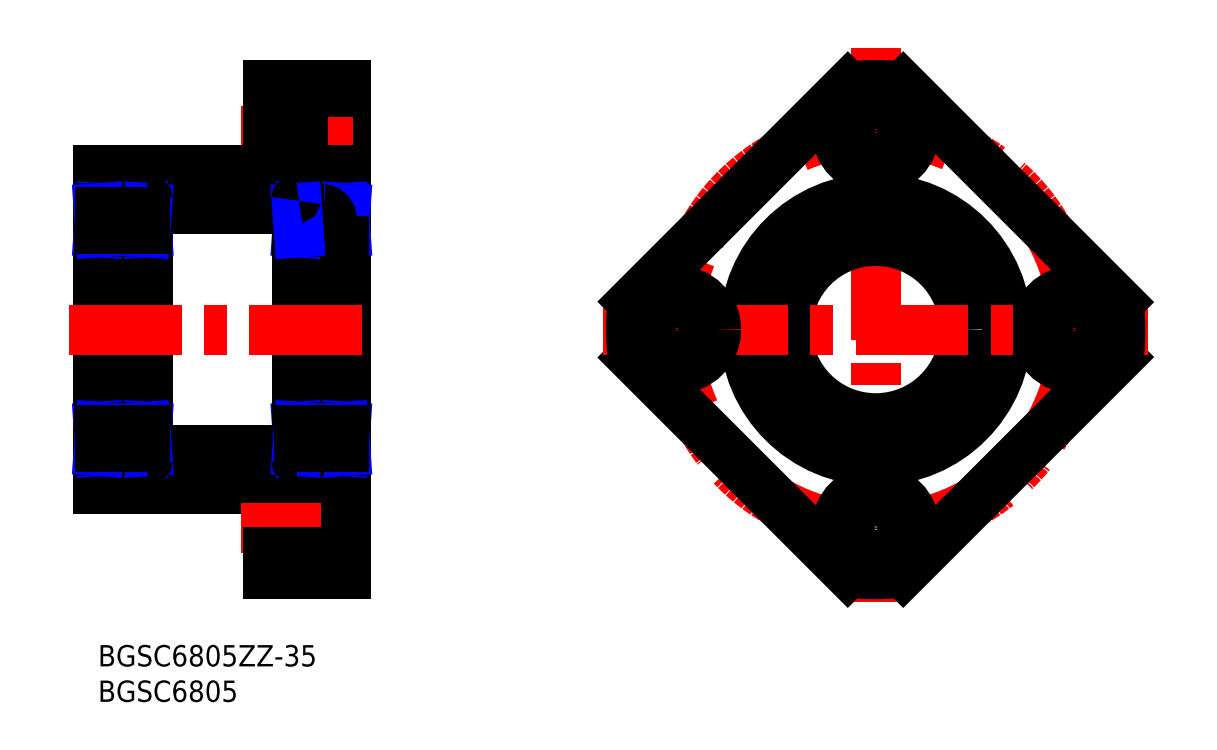
<metadata>
{"format":"dxf","ext":"dxf","renderer":"ezdxf+matplotlib","layout":"modelspace","background":"white","min_lineweight":24,"dpi":150}
</metadata>
<code>
0
SECTION
2
ENTITIES
0
INSERT
8
MSM_CONTINUOUS
2
*U1
10
0
20
0
30
0
0
INSERT
8
MSM_CONTINUOUS
2
*U2
10
0
20
0
30
0
0
LINE
8
MSM_CONTINUOUS
10
24
20
22
30
0
11
24
21
10
31
0
0
LINE
8
MSM_CONTINUOUS
10
28.9
20
22
30
0
11
28.9
21
11
31
0
0
LINE
8
MSM_CONTINUOUS
10
35
20
11
30
0
11
28.9
21
11
31
0
0
LINE
8
MSM_CONTINUOUS
10
0
20
22
30
0
11
24
21
22
31
0
0
LINE
8
MSM_CONTINUOUS
10
35
20
22
30
0
11
28.9
21
22
31
0
0
LINE
8
MSM_CONTINUOUS
10
24
20
19.8
30
0
11
28.9
21
19.8
31
0
0
LINE
8
MSM_CENTER
10
20.14
20
16.5
30
0
11
37.03
21
16.5
31
0
0
LINE
8
MSM_CONTINUOUS
10
7
20
62.7
30
0
11
7
21
26.3
31
0
0
LINE
8
MSM_CONTINUOUS
10
28
20
62.7
30
0
11
28
21
26.3
31
0
0
LINE
8
MSM_CONTINUOUS
10
35
20
79
30
0
11
35
21
10
31
0
0
LINE
8
MSM_CONTINUOUS
10
0
20
67
30
0
11
0
21
22
31
0
0
LINE
8
MSM_CONTINUOUS
10
28.3
20
63
30
0
11
35
21
63
31
0
0
LINE
8
MSM_CONTINUOUS
10
24
20
75.8
30
0
11
28.9
21
75.8
31
0
0
LINE
8
MSM_CENTER
10
20.14
20
72.5
30
0
11
37.03
21
72.5
31
0
0
LINE
8
MSM_CENTER
10
-4.094
20
44.5
30
0
11
38.93
21
44.5
31
0
0
LINE
8
MSM_CONTINUOUS
10
35
20
78
30
0
11
28.9
21
78
31
0
0
LINE
8
MSM_CONTINUOUS
10
28.9
20
78
30
0
11
28.9
21
67
31
0
0
LINE
8
MSM_CONTINUOUS
10
35
20
67
30
0
11
28.9
21
67
31
0
0
LINE
8
MSM_CONTINUOUS
10
24
20
69.2
30
0
11
28.9
21
69.2
31
0
0
LINE
8
MSM_CONTINUOUS
10
24
20
67
30
0
11
0
21
67
31
0
0
LINE
8
MSM_CONTINUOUS
10
24
20
79
30
0
11
35
21
79
31
0
0
LINE
8
MSM_CONTINUOUS
10
24
20
67
30
0
11
24
21
79
31
0
0
LINE
8
MSM_CONTINUOUS
10
6.7
20
26
30
0
11
0
21
26
31
0
0
LINE
8
MSM_CONTINUOUS
10
7
20
27.5
30
0
11
28
21
27.5
31
0
0
LINE
8
MSM_CONTINUOUS
10
28.3
20
26
30
0
11
35
21
26
31
0
0
LINE
8
MSM_CONTINUOUS
10
24
20
10
30
0
11
35
21
10
31
0
0
LINE
8
MSM_CONTINUOUS
10
24
20
13.2
30
0
11
28.9
21
13.2
31
0
0
LINE
8
MSM_CONTINUOUS
10
6.7
20
63
30
0
11
0
21
63
31
0
0
LINE
8
MSM_CONTINUOUS
10
7
20
61.5
30
0
11
28
21
61.5
31
0
0
LINE
8
MSM_CENTER
10
109.7
20
84.25
30
0
11
109.7
21
6.112
31
0
0
CIRCLE
8
MSM_CONTINUOUS
10
109.7
20
44.5
30
0
40
12.5
0
CIRCLE
8
MSM_CONTINUOUS
10
109.7
20
44.5
30
0
40
18.5
0
CIRCLE
8
MSM_CENTER
10
109.7
20
44.5
30
0
40
28
0
LINE
8
MSM_CONTINUOUS
10
144
20
40.63
30
0
11
113.6
21
10.22
31
0
0
LINE
8
MSM_CONTINUOUS
10
105.7
20
10.23
30
0
11
75.4
21
40.56
31
0
0
CIRCLE
8
MSM_CONTINUOUS
10
109.7
20
72.5
30
0
40
3.3
0
CIRCLE
8
MSM_CONTINUOUS
10
137.7
20
44.5
30
0
40
5.5
0
LINE
8
MSM_CENTER
10
148.1
20
44.5
30
0
11
71.2
21
44.5
31
0
0
CIRCLE
8
MSM_CONTINUOUS
10
137.7
20
44.5
30
0
40
3.3
0
CIRCLE
8
MSM_CONTINUOUS
10
81.68
20
44.5
30
0
40
5.5
0
CIRCLE
8
MSM_CONTINUOUS
10
81.68
20
44.5
30
0
40
3.3
0
CIRCLE
8
MSM_CONTINUOUS
10
109.7
20
72.5
30
0
40
5.5
0
ARC
8
MSM_CONTINUOUS
10
109.7
20
44.5
30
0
40
34.5
50
83.55
51
96.55
0
LINE
8
MSM_CONTINUOUS
10
113.6
20
78.78
30
0
11
144
21
48.37
31
0
0
ARC
8
MSM_CONTINUOUS
10
109.7
20
44.5
30
0
40
34.5
50
353.6
51
6.447
0
ARC
8
MSM_CONTINUOUS
10
109.7
20
44.5
30
0
40
34.5
50
173.4
51
186.6
0
LINE
8
MSM_CONTINUOUS
10
75.4
20
48.44
30
0
11
105.7
21
78.77
31
0
0
CIRCLE
8
MSM_CONTINUOUS
10
109.7
20
16.5
30
0
40
3.3
0
CIRCLE
8
MSM_CONTINUOUS
10
109.7
20
16.5
30
0
40
5.5
0
ARC
8
MSM_CONTINUOUS
10
109.7
20
44.5
30
0
40
34.5
50
263.4
51
276.4
0
ARC
8
MSM_CONTINUOUS
10
34.7
20
62.7
30
0
40
0.3
50
0
51
90
0
LINE
8
MSM_CONTINUOUS
10
32.52
20
61.1
30
0
11
34.68
21
61.1
31
0
0
LINE
8
MSM_CONTINUOUS
10
34.68
20
61.65
30
0
11
35
21
61.65
31
0
0
LINE
8
MSM_CONTINUOUS
10
34.68
20
58.7
30
0
11
32.25
21
58.7
31
0
0
ARC
8
MSM_CONTINUOUS
10
34.7
20
57.3
30
0
40
0.3
50
270
51
0
0
LINE
8
MSM_CONTINUOUS
10
34.68
20
58.2
30
0
11
35
21
58.2
31
0
0
LINE
8
MSM_CONTINUOUS
10
34.68
20
61.65
30
0
11
34.68
21
58.2
31
0
0
LINE
8
MSM_CONTINUOUS
10
34.92
20
61.65
30
0
11
34.92
21
58.2
31
0
0
LINE
8
MSM_NARROW
10
34.68
20
61.65
30
0
11
34.92
21
58.2
31
0
0
LINE
8
MSM_NARROW
10
34.92
20
61.65
30
0
11
34.68
21
58.2
31
0
0
LINE
8
MSM_CONTINUOUS
10
28.3
20
57
30
0
11
34.7
21
57
31
0
0
CIRCLE
8
MSM_CONTINUOUS
10
31.5
20
60
30
0
40
1.5
0
LINE
8
MSM_CONTINUOUS
10
30.48
20
61.1
30
0
11
28.32
21
61.1
31
0
0
LINE
8
MSM_CONTINUOUS
10
28.32
20
61.65
30
0
11
28
21
61.65
31
0
0
LINE
8
MSM_CONTINUOUS
10
28.32
20
58.7
30
0
11
30.75
21
58.7
31
0
0
ARC
8
MSM_CONTINUOUS
10
28.3
20
57.3
30
0
40
0.3
50
180
51
270
0
LINE
8
MSM_CONTINUOUS
10
28.32
20
58.2
30
0
11
28
21
58.2
31
0
0
LINE
8
MSM_NARROW
10
28.32
20
61.65
30
0
11
28.08
21
58.2
31
0
0
LINE
8
MSM_CONTINUOUS
10
28.32
20
61.65
30
0
11
28.32
21
58.2
31
0
0
LINE
8
MSM_CONTINUOUS
10
28.08
20
61.65
30
0
11
28.08
21
58.2
31
0
0
LINE
8
MSM_NARROW
10
28.08
20
61.65
30
0
11
28.32
21
58.2
31
0
0
ARC
8
MSM_CONTINUOUS
10
34.7
20
26.3
30
0
40
0.3
50
270
51
0
0
LINE
8
MSM_CONTINUOUS
10
34.68
20
27.35
30
0
11
35
21
27.35
31
0
0
ARC
8
MSM_CONTINUOUS
10
34.7
20
31.7
30
0
40
0.3
50
0
51
90
0
LINE
8
MSM_CONTINUOUS
10
34.68
20
30.8
30
0
11
35
21
30.8
31
0
0
LINE
8
MSM_CONTINUOUS
10
28.3
20
32
30
0
11
34.7
21
32
31
0
0
CIRCLE
8
MSM_CONTINUOUS
10
31.5
20
29
30
0
40
1.5
0
LINE
8
MSM_NARROW
10
34.68
20
27.35
30
0
11
34.92
21
30.8
31
0
0
LINE
8
MSM_CONTINUOUS
10
34.68
20
27.35
30
0
11
34.68
21
30.8
31
0
0
LINE
8
MSM_CONTINUOUS
10
34.92
20
27.35
30
0
11
34.92
21
30.8
31
0
0
LINE
8
MSM_NARROW
10
34.92
20
27.35
30
0
11
34.68
21
30.8
31
0
0
LINE
8
MSM_CONTINUOUS
10
28.32
20
27.35
30
0
11
28
21
27.35
31
0
0
ARC
8
MSM_CONTINUOUS
10
28.3
20
31.7
30
0
40
0.3
50
90
51
180
0
LINE
8
MSM_CONTINUOUS
10
28.32
20
30.8
30
0
11
28
21
30.8
31
0
0
LINE
8
MSM_NARROW
10
28.32
20
27.35
30
0
11
28.08
21
30.8
31
0
0
LINE
8
MSM_CONTINUOUS
10
28.32
20
27.35
30
0
11
28.32
21
30.8
31
0
0
LINE
8
MSM_CONTINUOUS
10
28.08
20
27.35
30
0
11
28.08
21
30.8
31
0
0
LINE
8
MSM_NARROW
10
28.08
20
27.35
30
0
11
28.32
21
30.8
31
0
0
LINE
8
MSM_CONTINUOUS
10
28.32
20
30.3
30
0
11
30.75
21
30.3
31
0
0
LINE
8
MSM_CONTINUOUS
10
30.48
20
27.9
30
0
11
28.32
21
27.9
31
0
0
LINE
8
MSM_CONTINUOUS
10
34.68
20
30.3
30
0
11
32.25
21
30.3
31
0
0
LINE
8
MSM_CONTINUOUS
10
32.52
20
27.9
30
0
11
34.68
21
27.9
31
0
0
LINE
8
MSM_CONTINUOUS
10
6.678
20
61.65
30
0
11
7
21
61.65
31
0
0
ARC
8
MSM_CONTINUOUS
10
6.7
20
57.3
30
0
40
0.3
50
270
51
0
0
LINE
8
MSM_CONTINUOUS
10
6.678
20
58.2
30
0
11
7
21
58.2
31
0
0
LINE
8
MSM_CONTINUOUS
10
0.3
20
57
30
0
11
6.7
21
57
31
0
0
CIRCLE
8
MSM_CONTINUOUS
10
3.5
20
60
30
0
40
1.5
0
LINE
8
MSM_NARROW
10
6.678
20
61.65
30
0
11
6.919
21
58.2
31
0
0
LINE
8
MSM_CONTINUOUS
10
6.678
20
61.65
30
0
11
6.678
21
58.2
31
0
0
LINE
8
MSM_CONTINUOUS
10
6.919
20
61.65
30
0
11
6.919
21
58.2
31
0
0
LINE
8
MSM_NARROW
10
6.919
20
61.65
30
0
11
6.678
21
58.2
31
0
0
ARC
8
MSM_CONTINUOUS
10
0.3
20
62.7
30
0
40
0.3
50
90
51
180
0
LINE
8
MSM_CONTINUOUS
10
0.322
20
61.65
30
0
11
0
21
61.65
31
0
0
ARC
8
MSM_CONTINUOUS
10
0.3
20
57.3
30
0
40
0.3
50
180
51
270
0
LINE
8
MSM_CONTINUOUS
10
0.322
20
58.2
30
0
11
0
21
58.2
31
0
0
LINE
8
MSM_NARROW
10
0.322
20
61.65
30
0
11
0.0805
21
58.2
31
0
0
LINE
8
MSM_CONTINUOUS
10
0.322
20
61.65
30
0
11
0.322
21
58.2
31
0
0
LINE
8
MSM_CONTINUOUS
10
0.0805
20
61.65
30
0
11
0.0805
21
58.2
31
0
0
LINE
8
MSM_NARROW
10
0.0805
20
61.65
30
0
11
0.322
21
58.2
31
0
0
LINE
8
MSM_CONTINUOUS
10
0.322
20
58.7
30
0
11
2.752
21
58.7
31
0
0
LINE
8
MSM_CONTINUOUS
10
2.48
20
61.1
30
0
11
0.322
21
61.1
31
0
0
LINE
8
MSM_CONTINUOUS
10
6.678
20
58.7
30
0
11
4.248
21
58.7
31
0
0
LINE
8
MSM_CONTINUOUS
10
4.52
20
61.1
30
0
11
6.678
21
61.1
31
0
0
LINE
8
MSM_CONTINUOUS
10
6.678
20
27.35
30
0
11
7
21
27.35
31
0
0
ARC
8
MSM_CONTINUOUS
10
6.7
20
31.7
30
0
40
0.3
50
0
51
90
0
LINE
8
MSM_CONTINUOUS
10
6.678
20
30.8
30
0
11
7
21
30.8
31
0
0
LINE
8
MSM_CONTINUOUS
10
0.3
20
32
30
0
11
6.7
21
32
31
0
0
CIRCLE
8
MSM_CONTINUOUS
10
3.5
20
29
30
0
40
1.5
0
LINE
8
MSM_NARROW
10
6.678
20
27.35
30
0
11
6.919
21
30.8
31
0
0
LINE
8
MSM_CONTINUOUS
10
6.678
20
27.35
30
0
11
6.678
21
30.8
31
0
0
LINE
8
MSM_CONTINUOUS
10
6.919
20
27.35
30
0
11
6.919
21
30.8
31
0
0
LINE
8
MSM_NARROW
10
6.919
20
27.35
30
0
11
6.678
21
30.8
31
0
0
ARC
8
MSM_CONTINUOUS
10
0.3
20
26.3
30
0
40
0.3
50
180
51
270
0
LINE
8
MSM_CONTINUOUS
10
0.322
20
27.35
30
0
11
0
21
27.35
31
0
0
ARC
8
MSM_CONTINUOUS
10
0.3
20
31.7
30
0
40
0.3
50
90
51
180
0
LINE
8
MSM_CONTINUOUS
10
0.322
20
30.8
30
0
11
0
21
30.8
31
0
0
LINE
8
MSM_NARROW
10
0.322
20
27.35
30
0
11
0.0805
21
30.8
31
0
0
LINE
8
MSM_CONTINUOUS
10
0.322
20
27.35
30
0
11
0.322
21
30.8
31
0
0
LINE
8
MSM_CONTINUOUS
10
0.0805
20
27.35
30
0
11
0.0805
21
30.8
31
0
0
LINE
8
MSM_NARROW
10
0.0805
20
27.35
30
0
11
0.322
21
30.8
31
0
0
LINE
8
MSM_CONTINUOUS
10
0.322
20
30.3
30
0
11
2.752
21
30.3
31
0
0
LINE
8
MSM_CONTINUOUS
10
2.48
20
27.9
30
0
11
0.322
21
27.9
31
0
0
LINE
8
MSM_CONTINUOUS
10
6.678
20
30.3
30
0
11
4.248
21
30.3
31
0
0
LINE
8
MSM_CONTINUOUS
10
4.52
20
27.9
30
0
11
6.678
21
27.9
31
0
0
ARC
8
MSM_CONTINUOUS
10
6.7
20
62.7
30
0
40
0.3
50
0
51
90
0
ARC
8
MSM_CONTINUOUS
10
28.3
20
62.7
30
0
40
0.3
50
90
51
180
0
ARC
8
MSM_CONTINUOUS
10
28.3
20
26.3
30
0
40
0.3
50
180
51
270
0
ARC
8
MSM_CONTINUOUS
10
6.7
20
26.3
30
0
40
0.3
50
270
51
0
0
ENDSEC
0
EOF

</code>
